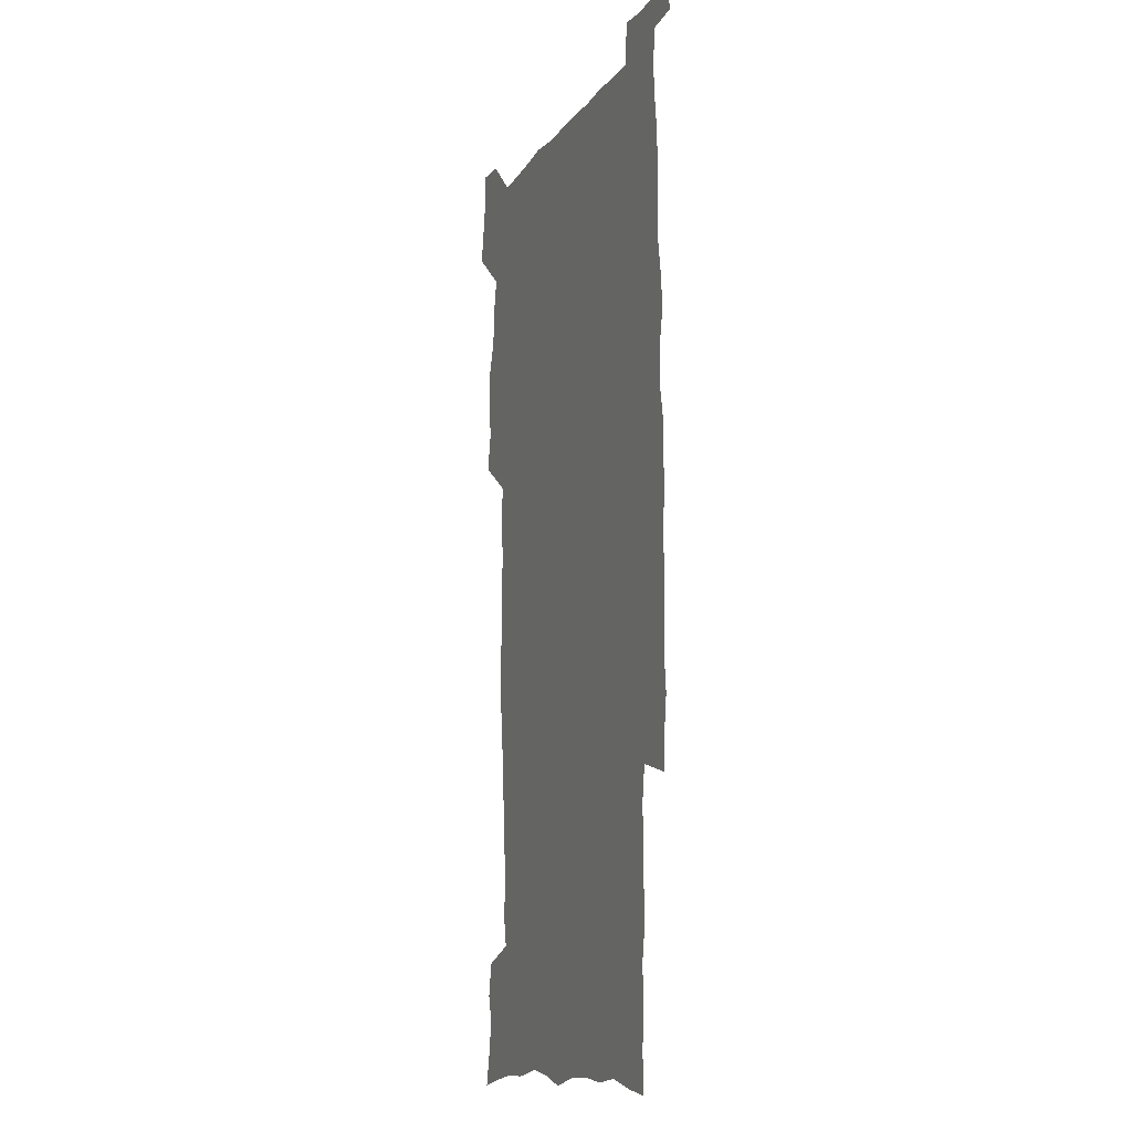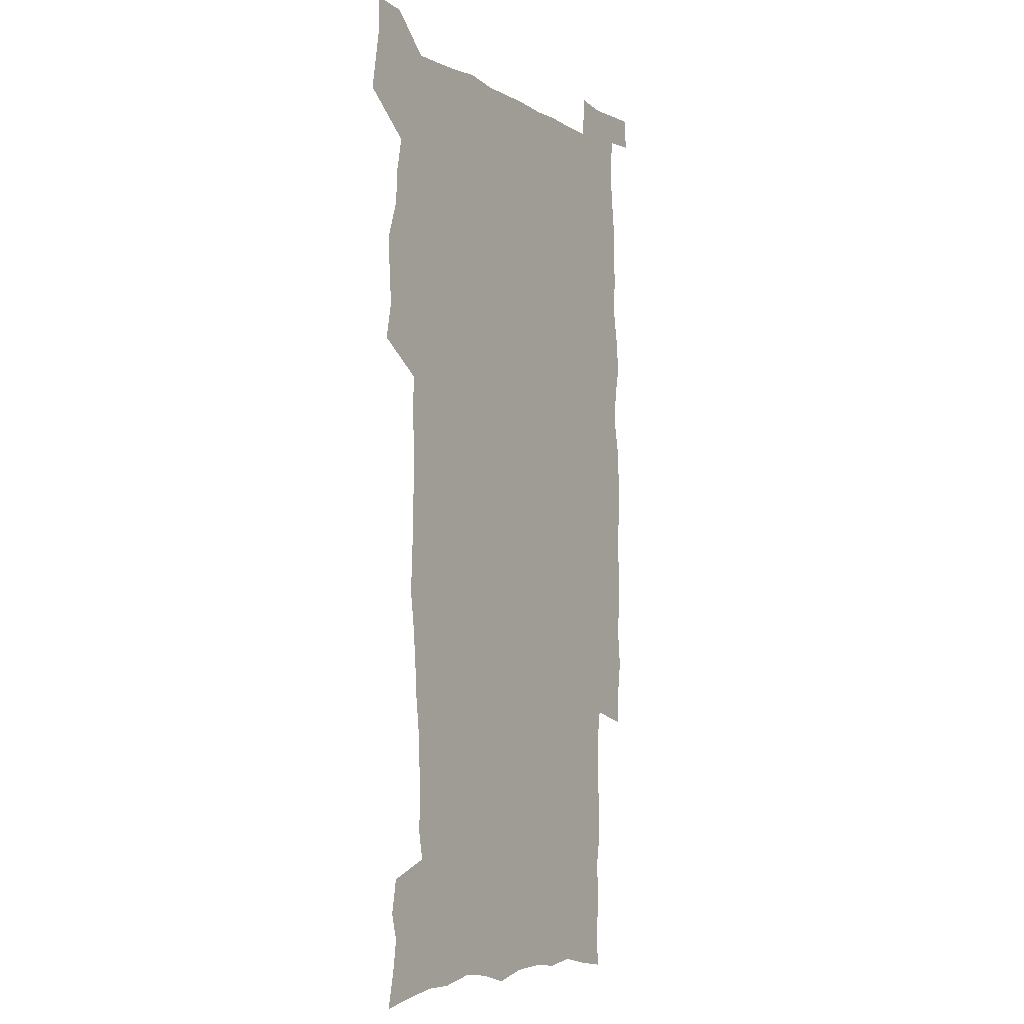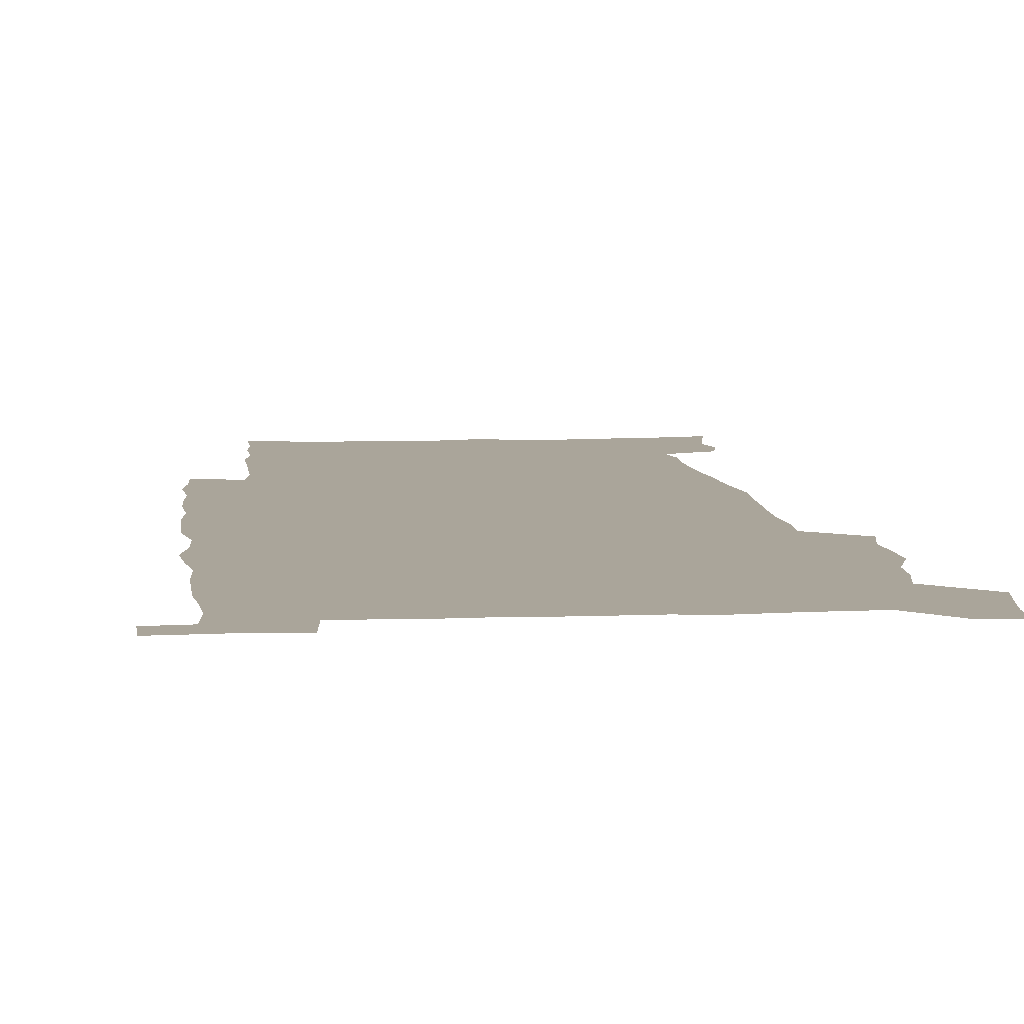
<metadata>
{"format":"obj","ext":"obj","renderer":"f3d","projection":"perspective","resolution":1024,"background":"white","views":[{"elev":-11.7,"azim":69.0,"up":"+Y"},{"elev":-5.8,"azim":-58.4,"up":"+Y"},{"elev":7.6,"azim":174.1,"up":"+Z"}]}
</metadata>
<code>
v 443 558.3 0
v 445.4 572.4 0
v 447.6 586.4 0
v 447.7 600.8 0
v 459.5 157.5 0
v 462.8 172.2 0
v 464.8 186.1 0
v 461.8 197.5 0
v 464.5 212 0
v 455 448.3 0
v 458.1 464.2 0
v 456.8 479.5 0
v 456.3 494.7 0
v 461.6 510.5 0
v 462.4 525.4 0
v 465.3 540.3 0
v 463.9 555.7 0
v 464.6 570.1 0
v 464.6 584.7 0
v 463.5 599.7 0
v 475.4 160.3 0
v 479.6 176 0
v 483.2 191.2 0
v 480.4 202.7 0
v 484.6 219.3 0
v 482.2 231.7 0
v 482.9 247.3 0
v 482.1 262.1 0
v 481.3 277.3 0
v 479.4 292 0
v 478.5 307.4 0
v 477 322.5 0
v 474.9 337.6 0
v 475.8 354 0
v 476.1 370.2 0
v 476.7 386.3 0
v 476.9 402.3 0
v 475.5 417.8 0
v 476.5 433.7 0
v 475 449.1 0
v 477.2 464.7 0
v 475.2 479.9 0
v 478.7 495.2 0
v 479.9 510 0
v 479.2 524.7 0
v 482.5 539.2 0
v 481.1 554.4 0
v 480.5 569.2 0
v 480.8 583.4 0
v 490.9 162.5 0
v 494.6 178.4 0
v 495.3 191.9 0
v 497.1 206.9 0
v 499.9 223.5 0
v 497.7 236.3 0
v 500.2 253.1 0
v 499.4 267.6 0
v 499.6 283.1 0
v 499 297.9 0
v 497.2 312.3 0
v 496 327.3 0
v 495.6 342.7 0
v 494.7 357.9 0
v 495.8 374 0
v 496 389.4 0
v 495.2 404.4 0
v 495.3 419.7 0
v 494.9 434.9 0
v 494.1 450 0
v 495.4 465.3 0
v 496.3 480.3 0
v 496 495 0
v 497.6 509.7 0
v 497.6 524.2 0
v 498.3 538.6 0
v 499.1 552.6 0
v 496.8 568.3 0
v 495.3 583.9 0
v 504.9 162.3 0
v 508.7 179 0
v 509.5 193.3 0
v 515.8 214.1 0
v 516.1 228.2 0
v 515.9 242.3 0
v 515.2 256.3 0
v 515.2 271.2 0
v 515.9 287 0
v 513.9 300.6 0
v 512.9 315.2 0
v 512.9 330.7 0
v 511 345 0
v 511.5 360.4 0
v 513.4 376.9 0
v 512.8 391.3 0
v 512.2 406 0
v 511.5 420.7 0
v 512.3 436 0
v 512.7 451 0
v 512.6 465.8 0
v 513.3 480.4 0
v 513.1 495 0
v 513 509.5 0
v 513.4 523.9 0
v 513.5 538.2 0
v 513.7 552.5 0
v 512.6 567.5 0
v 510 584.8 0
v 522.2 165.4 0
v 524.1 180.9 0
v 527.5 199.4 0
v 529.9 216.4 0
v 529.7 229.6 0
v 531.7 246.2 0
v 530 258.9 0
v 530.1 273.9 0
v 529.8 288.6 0
v 529.1 303.1 0
v 527.7 317.1 0
v 528.8 333.7 0
v 528.7 348.3 0
v 527.4 362.5 0
v 527.6 377.5 0
v 528.2 392.6 0
v 527.9 406.9 0
v 528 421.7 0
v 526.7 436.3 0
v 528.1 451.6 0
v 528.4 466.2 0
v 528.5 480.6 0
v 528.8 494.9 0
v 528.6 509.3 0
v 528.6 523.6 0
v 529.5 537.6 0
v 528.5 552.5 0
v 527.2 568.1 0
v 524.5 586.3 0
v 536.4 163.3 0
v 540.1 184.1 0
v 541.6 200.3 0
v 542.8 215.7 0
v 544.2 232.5 0
v 544.5 246.9 0
v 544 260.3 0
v 544.4 275 0
v 544.3 290.4 0
v 543.6 304.9 0
v 543 319.5 0
v 542.9 334.4 0
v 543 349.6 0
v 542.6 364 0
v 542.5 378.6 0
v 542.3 392.9 0
v 541.7 406.9 0
v 543.4 423 0
v 542.6 437.3 0
v 543.2 452 0
v 543.2 466.4 0
v 542.3 480.8 0
v 543.6 495.3 0
v 543.4 509.4 0
v 544.2 523.5 0
v 543.5 538.5 0
v 543.1 552.8 0
v 542.2 568 0
v 540.8 584.4 0
v 550.9 159.2 0
v 554.1 182.3 0
v 555.3 199.1 0
v 556.6 216.4 0
v 557.6 232.8 0
v 557.7 247.1 0
v 558.3 262 0
v 557.9 274.9 0
v 558.2 292.5 0
v 557.6 306 0
v 557.2 320.4 0
v 557.1 335.2 0
v 557 350 0
v 556.8 364.7 0
v 556.8 379.3 0
v 556.9 393.6 0
v 557.3 408.6 0
v 557.5 423.2 0
v 557.4 437.7 0
v 557.8 452.4 0
v 558.1 466.7 0
v 557.6 481 0
v 558.3 495.3 0
v 558 509.5 0
v 558.1 523.6 0
v 558 538.1 0
v 557.7 552.8 0
v 557.2 567.7 0
v 555.8 584.7 0
v 567.2 162.8 0
v 569 183.7 0
v 570 201.2 0
v 570.6 218.5 0
v 571 232.5 0
v 571.3 248.7 0
v 571.4 262.1 0
v 571.2 275.4 0
v 571.5 292.7 0
v 571.7 306.9 0
v 571.4 321.1 0
v 571.3 336.3 0
v 571.1 350.7 0
v 570.9 365.4 0
v 570.6 379 0
v 571.7 394.9 0
v 571.7 409.1 0
v 571.8 423.3 0
v 571.8 437.7 0
v 572 452.1 0
v 572.3 467 0
v 572.3 481.1 0
v 572.4 495.4 0
v 572.4 509.6 0
v 572.2 524.1 0
v 572.5 537.9 0
v 572 553.6 0
v 571.8 568.2 0
v 570.9 584.8 0
v 582.6 163.3 0
v 583.2 183.4 0
v 584.3 198.7 0
v 584.4 216.4 0
v 584.6 232.7 0
v 585 247 0
v 584.8 261.8 0
v 585 275.5 0
v 585.9 290.3 0
v 585.5 307 0
v 585.4 321.1 0
v 585.3 336.3 0
v 585.2 351.1 0
v 585 366 0
v 585.4 380.8 0
v 585.5 395 0
v 585.6 409.6 0
v 586.1 423.5 0
v 586.2 437.9 0
v 586.2 452.2 0
v 586.4 466.8 0
v 586.6 481.1 0
v 586.7 495.5 0
v 586.6 509.7 0
v 586.7 524 0
v 586.7 538.7 0
v 586.9 552.9 0
v 586.7 568 0
v 586.2 584.1 0
v 597.8 161.6 0
v 597.8 180.2 0
v 598.6 197.5 0
v 598.1 216.8 0
v 598.6 231.1 0
v 598.9 245.9 0
v 598.9 260.8 0
v 598.7 276.8 0
v 599.9 289.7 0
v 599.3 306.6 0
v 599.3 321 0
v 599.5 335.2 0
v 599.2 351.6 0
v 599.1 366.2 0
v 599.4 380.6 0
v 599.7 394.9 0
v 600.2 409.2 0
v 600.2 423.6 0
v 600.3 437.8 0
v 600.5 452.1 0
v 600.9 466.2 0
v 601.1 481.2 0
v 601 495.6 0
v 600.9 509.9 0
v 601.1 524.3 0
v 601.1 538.6 0
v 601.5 553.4 0
v 601.4 568.2 0
v 601.2 584.8 0
v 612.6 163.3 0
v 611.6 183.5 0
v 613.4 196.2 0
v 612.6 213.9 0
v 612.8 229.3 0
v 613.4 243.9 0
v 613.6 259 0
v 613.3 274.8 0
v 613.7 289.5 0
v 612.9 306.5 0
v 613.6 320.4 0
v 613.5 335.6 0
v 613.9 350.1 0
v 613.6 365.1 0
v 613.9 379.6 0
v 614.2 394.1 0
v 614.5 408.7 0
v 614.9 423.1 0
v 614.8 437.6 0
v 615.4 452 0
v 614.9 467.9 0
v 615.9 481.7 0
v 615.5 495.9 0
v 615.6 510.2 0
v 615.7 524.6 0
v 614.9 538.3 0
v 616 554 0
v 615.8 567.9 0
v 616.1 584.1 0
v 628.1 159.8 0
v 626.7 179.1 0
v 628.1 193.6 0
v 627.4 210.9 0
v 627.3 226.9 0
v 628.2 241.7 0
v 628.2 257.3 0
v 627.9 273.3 0
v 628.2 288.6 0
v 627.1 304.7 0
v 628.6 318.7 0
v 628.7 333.6 0
v 628.5 348.9 0
v 628.9 363.4 0
v 628.5 378.5 0
v 629.3 392.9 0
v 630.1 407.4 0
v 630.7 422.1 0
v 630.3 437.2 0
v 630.2 452.1 0
v 629.1 467.1 0
v 631.1 481.5 0
v 630.8 496 0
v 632 510.8 0
v 631.2 525.2 0
v 630.4 539.6 0
v 630.8 554.3 0
v 630.5 568.7 0
v 630.9 584.2 0
v 632.5 602.6 0
v 643 157.5 0
v 642.3 175 0
v 643.8 189.5 0
v 642.7 207.4 0
v 645.1 221.5 0
v 644.6 237.7 0
v 644.3 253.8 0
v 644 269.9 0
v 646.1 284.3 0
v 644.7 300.8 0
v 645 315.9 0
v 643.9 331.7 0
v 645.4 346.1 0
v 644.8 361.4 0
v 646.2 375.9 0
v 646.6 390.7 0
v 647.7 405.5 0
v 646.8 421 0
v 647.2 436.1 0
v 646.5 451.5 0
v 646.6 466.6 0
v 645.3 481.5 0
v 646.1 495.8 0
v 647.8 511.1 0
v 646.5 525.8 0
v 645.1 540 0
v 646.7 555.1 0
v 645.1 569.4 0
v 645.7 584.5 0
v 647.1 600.8 0
v 665.5 279.2 0
v 666 294.7 0
v 668 309.4 0
v 666.2 325.9 0
v 667.3 340.9 0
v 667.7 356.3 0
v 666.3 372.3 0
v 667.8 387.2 0
v 667.7 402.6 0
v 667.6 418 0
v 664.2 435.1 0
v 664.9 450.1 0
v 667.9 465.1 0
v 666.2 480.7 0
v 663.6 496.2 0
v 664.5 511.4 0
v 664.2 526.4 0
v 663.8 541.4 0
v 661.9 556.2 0
v 660.7 570.7 0
v 662.3 587.1 0
v 662.2 601.8 0
v 677.7 588.2 0
v 677.1 602.5 0
f 16 17 1
f 1 17 2
f 17 18 2
f 2 18 3
f 18 19 3
f 3 19 4
f 19 20 4
f 5 21 6
f 21 22 6
f 6 22 7
f 22 23 7
f 7 23 8
f 23 24 8
f 8 24 9
f 24 25 9
f 39 40 10
f 10 40 11
f 40 41 11
f 11 41 12
f 41 42 12
f 12 42 13
f 42 43 13
f 13 43 14
f 43 44 14
f 14 44 15
f 44 45 15
f 15 45 16
f 45 46 16
f 16 46 17
f 46 47 17
f 17 47 18
f 47 48 18
f 18 48 19
f 48 49 19
f 19 49 20
f 21 50 22
f 50 51 22
f 22 51 23
f 51 52 23
f 23 52 24
f 52 53 24
f 24 53 25
f 53 54 25
f 25 54 26
f 54 55 26
f 26 55 27
f 55 56 27
f 27 56 28
f 56 57 28
f 28 57 29
f 57 58 29
f 29 58 30
f 58 59 30
f 30 59 31
f 59 60 31
f 31 60 32
f 60 61 32
f 32 61 33
f 61 62 33
f 33 62 34
f 62 63 34
f 34 63 35
f 63 64 35
f 35 64 36
f 64 65 36
f 36 65 37
f 65 66 37
f 37 66 38
f 66 67 38
f 38 67 39
f 67 68 39
f 39 68 40
f 68 69 40
f 40 69 41
f 69 70 41
f 41 70 42
f 70 71 42
f 42 71 43
f 71 72 43
f 43 72 44
f 72 73 44
f 44 73 45
f 73 74 45
f 45 74 46
f 74 75 46
f 46 75 47
f 75 76 47
f 47 76 48
f 76 77 48
f 48 77 49
f 77 78 49
f 50 79 51
f 79 80 51
f 51 80 52
f 80 81 52
f 52 81 53
f 81 82 53
f 53 82 54
f 82 83 54
f 54 83 55
f 83 84 55
f 55 84 56
f 84 85 56
f 56 85 57
f 85 86 57
f 57 86 58
f 86 87 58
f 58 87 59
f 87 88 59
f 59 88 60
f 88 89 60
f 60 89 61
f 89 90 61
f 61 90 62
f 90 91 62
f 62 91 63
f 91 92 63
f 63 92 64
f 92 93 64
f 64 93 65
f 93 94 65
f 65 94 66
f 94 95 66
f 66 95 67
f 95 96 67
f 67 96 68
f 96 97 68
f 68 97 69
f 97 98 69
f 69 98 70
f 98 99 70
f 70 99 71
f 99 100 71
f 71 100 72
f 100 101 72
f 72 101 73
f 101 102 73
f 73 102 74
f 102 103 74
f 74 103 75
f 103 104 75
f 75 104 76
f 104 105 76
f 76 105 77
f 105 106 77
f 77 106 78
f 106 107 78
f 79 108 80
f 108 109 80
f 80 109 81
f 109 110 81
f 81 110 82
f 110 111 82
f 82 111 83
f 111 112 83
f 83 112 84
f 112 113 84
f 84 113 85
f 113 114 85
f 85 114 86
f 114 115 86
f 86 115 87
f 115 116 87
f 87 116 88
f 116 117 88
f 88 117 89
f 117 118 89
f 89 118 90
f 118 119 90
f 90 119 91
f 119 120 91
f 91 120 92
f 120 121 92
f 92 121 93
f 121 122 93
f 93 122 94
f 122 123 94
f 94 123 95
f 123 124 95
f 95 124 96
f 124 125 96
f 96 125 97
f 125 126 97
f 97 126 98
f 126 127 98
f 98 127 99
f 127 128 99
f 99 128 100
f 128 129 100
f 100 129 101
f 129 130 101
f 101 130 102
f 130 131 102
f 102 131 103
f 131 132 103
f 103 132 104
f 132 133 104
f 104 133 105
f 133 134 105
f 105 134 106
f 134 135 106
f 106 135 107
f 135 136 107
f 108 137 109
f 137 138 109
f 109 138 110
f 138 139 110
f 110 139 111
f 139 140 111
f 111 140 112
f 140 141 112
f 112 141 113
f 141 142 113
f 113 142 114
f 142 143 114
f 114 143 115
f 143 144 115
f 115 144 116
f 144 145 116
f 116 145 117
f 145 146 117
f 117 146 118
f 146 147 118
f 118 147 119
f 147 148 119
f 119 148 120
f 148 149 120
f 120 149 121
f 149 150 121
f 121 150 122
f 150 151 122
f 122 151 123
f 151 152 123
f 123 152 124
f 152 153 124
f 124 153 125
f 153 154 125
f 125 154 126
f 154 155 126
f 126 155 127
f 155 156 127
f 127 156 128
f 156 157 128
f 128 157 129
f 157 158 129
f 129 158 130
f 158 159 130
f 130 159 131
f 159 160 131
f 131 160 132
f 160 161 132
f 132 161 133
f 161 162 133
f 133 162 134
f 162 163 134
f 134 163 135
f 163 164 135
f 135 164 136
f 164 165 136
f 137 166 138
f 166 167 138
f 138 167 139
f 167 168 139
f 139 168 140
f 168 169 140
f 140 169 141
f 169 170 141
f 141 170 142
f 170 171 142
f 142 171 143
f 171 172 143
f 143 172 144
f 172 173 144
f 144 173 145
f 173 174 145
f 145 174 146
f 174 175 146
f 146 175 147
f 175 176 147
f 147 176 148
f 176 177 148
f 148 177 149
f 177 178 149
f 149 178 150
f 178 179 150
f 150 179 151
f 179 180 151
f 151 180 152
f 180 181 152
f 152 181 153
f 181 182 153
f 153 182 154
f 182 183 154
f 154 183 155
f 183 184 155
f 155 184 156
f 184 185 156
f 156 185 157
f 185 186 157
f 157 186 158
f 186 187 158
f 158 187 159
f 187 188 159
f 159 188 160
f 188 189 160
f 160 189 161
f 189 190 161
f 161 190 162
f 190 191 162
f 162 191 163
f 191 192 163
f 163 192 164
f 192 193 164
f 164 193 165
f 193 194 165
f 166 195 167
f 195 196 167
f 167 196 168
f 196 197 168
f 168 197 169
f 197 198 169
f 169 198 170
f 198 199 170
f 170 199 171
f 199 200 171
f 171 200 172
f 200 201 172
f 172 201 173
f 201 202 173
f 173 202 174
f 202 203 174
f 174 203 175
f 203 204 175
f 175 204 176
f 204 205 176
f 176 205 177
f 205 206 177
f 177 206 178
f 206 207 178
f 178 207 179
f 207 208 179
f 179 208 180
f 208 209 180
f 180 209 181
f 209 210 181
f 181 210 182
f 210 211 182
f 182 211 183
f 211 212 183
f 183 212 184
f 212 213 184
f 184 213 185
f 213 214 185
f 185 214 186
f 214 215 186
f 186 215 187
f 215 216 187
f 187 216 188
f 216 217 188
f 188 217 189
f 217 218 189
f 189 218 190
f 218 219 190
f 190 219 191
f 219 220 191
f 191 220 192
f 220 221 192
f 192 221 193
f 221 222 193
f 193 222 194
f 222 223 194
f 195 224 196
f 224 225 196
f 196 225 197
f 225 226 197
f 197 226 198
f 226 227 198
f 198 227 199
f 227 228 199
f 199 228 200
f 228 229 200
f 200 229 201
f 229 230 201
f 201 230 202
f 230 231 202
f 202 231 203
f 231 232 203
f 203 232 204
f 232 233 204
f 204 233 205
f 233 234 205
f 205 234 206
f 234 235 206
f 206 235 207
f 235 236 207
f 207 236 208
f 236 237 208
f 208 237 209
f 237 238 209
f 209 238 210
f 238 239 210
f 210 239 211
f 239 240 211
f 211 240 212
f 240 241 212
f 212 241 213
f 241 242 213
f 213 242 214
f 242 243 214
f 214 243 215
f 243 244 215
f 215 244 216
f 244 245 216
f 216 245 217
f 245 246 217
f 217 246 218
f 246 247 218
f 218 247 219
f 247 248 219
f 219 248 220
f 248 249 220
f 220 249 221
f 249 250 221
f 221 250 222
f 250 251 222
f 222 251 223
f 251 252 223
f 224 253 225
f 253 254 225
f 225 254 226
f 254 255 226
f 226 255 227
f 255 256 227
f 227 256 228
f 256 257 228
f 228 257 229
f 257 258 229
f 229 258 230
f 258 259 230
f 230 259 231
f 259 260 231
f 231 260 232
f 260 261 232
f 232 261 233
f 261 262 233
f 233 262 234
f 262 263 234
f 234 263 235
f 263 264 235
f 235 264 236
f 264 265 236
f 236 265 237
f 265 266 237
f 237 266 238
f 266 267 238
f 238 267 239
f 267 268 239
f 239 268 240
f 268 269 240
f 240 269 241
f 269 270 241
f 241 270 242
f 270 271 242
f 242 271 243
f 271 272 243
f 243 272 244
f 272 273 244
f 244 273 245
f 273 274 245
f 245 274 246
f 274 275 246
f 246 275 247
f 275 276 247
f 247 276 248
f 276 277 248
f 248 277 249
f 277 278 249
f 249 278 250
f 278 279 250
f 250 279 251
f 279 280 251
f 251 280 252
f 280 281 252
f 253 282 254
f 282 283 254
f 254 283 255
f 283 284 255
f 255 284 256
f 284 285 256
f 256 285 257
f 285 286 257
f 257 286 258
f 286 287 258
f 258 287 259
f 287 288 259
f 259 288 260
f 288 289 260
f 260 289 261
f 289 290 261
f 261 290 262
f 290 291 262
f 262 291 263
f 291 292 263
f 263 292 264
f 292 293 264
f 264 293 265
f 293 294 265
f 265 294 266
f 294 295 266
f 266 295 267
f 295 296 267
f 267 296 268
f 296 297 268
f 268 297 269
f 297 298 269
f 269 298 270
f 298 299 270
f 270 299 271
f 299 300 271
f 271 300 272
f 300 301 272
f 272 301 273
f 301 302 273
f 273 302 274
f 302 303 274
f 274 303 275
f 303 304 275
f 275 304 276
f 304 305 276
f 276 305 277
f 305 306 277
f 277 306 278
f 306 307 278
f 278 307 279
f 307 308 279
f 279 308 280
f 308 309 280
f 280 309 281
f 309 310 281
f 282 311 283
f 311 312 283
f 283 312 284
f 312 313 284
f 284 313 285
f 313 314 285
f 285 314 286
f 314 315 286
f 286 315 287
f 315 316 287
f 287 316 288
f 316 317 288
f 288 317 289
f 317 318 289
f 289 318 290
f 318 319 290
f 290 319 291
f 319 320 291
f 291 320 292
f 320 321 292
f 292 321 293
f 321 322 293
f 293 322 294
f 322 323 294
f 294 323 295
f 323 324 295
f 295 324 296
f 324 325 296
f 296 325 297
f 325 326 297
f 297 326 298
f 326 327 298
f 298 327 299
f 327 328 299
f 299 328 300
f 328 329 300
f 300 329 301
f 329 330 301
f 301 330 302
f 330 331 302
f 302 331 303
f 331 332 303
f 303 332 304
f 332 333 304
f 304 333 305
f 333 334 305
f 305 334 306
f 334 335 306
f 306 335 307
f 335 336 307
f 307 336 308
f 336 337 308
f 308 337 309
f 337 338 309
f 309 338 310
f 338 339 310
f 311 341 312
f 341 342 312
f 312 342 313
f 342 343 313
f 313 343 314
f 343 344 314
f 314 344 315
f 344 345 315
f 315 345 316
f 345 346 316
f 316 346 317
f 346 347 317
f 317 347 318
f 347 348 318
f 318 348 319
f 348 349 319
f 319 349 320
f 349 350 320
f 320 350 321
f 350 351 321
f 321 351 322
f 351 352 322
f 322 352 323
f 352 353 323
f 323 353 324
f 353 354 324
f 324 354 325
f 354 355 325
f 325 355 326
f 355 356 326
f 326 356 327
f 356 357 327
f 327 357 328
f 357 358 328
f 328 358 329
f 358 359 329
f 329 359 330
f 359 360 330
f 330 360 331
f 360 361 331
f 331 361 332
f 361 362 332
f 332 362 333
f 362 363 333
f 333 363 334
f 363 364 334
f 334 364 335
f 364 365 335
f 335 365 336
f 365 366 336
f 336 366 337
f 366 367 337
f 337 367 338
f 367 368 338
f 338 368 339
f 368 369 339
f 339 369 340
f 369 370 340
f 349 371 350
f 371 372 350
f 350 372 351
f 372 373 351
f 351 373 352
f 373 374 352
f 352 374 353
f 374 375 353
f 353 375 354
f 375 376 354
f 354 376 355
f 376 377 355
f 355 377 356
f 377 378 356
f 356 378 357
f 378 379 357
f 357 379 358
f 379 380 358
f 358 380 359
f 380 381 359
f 359 381 360
f 381 382 360
f 360 382 361
f 382 383 361
f 361 383 362
f 383 384 362
f 362 384 363
f 384 385 363
f 363 385 364
f 385 386 364
f 364 386 365
f 386 387 365
f 365 387 366
f 387 388 366
f 366 388 367
f 388 389 367
f 367 389 368
f 389 390 368
f 368 390 369
f 390 391 369
f 369 391 370
f 391 392 370
f 391 393 392
f 393 394 392

</code>
